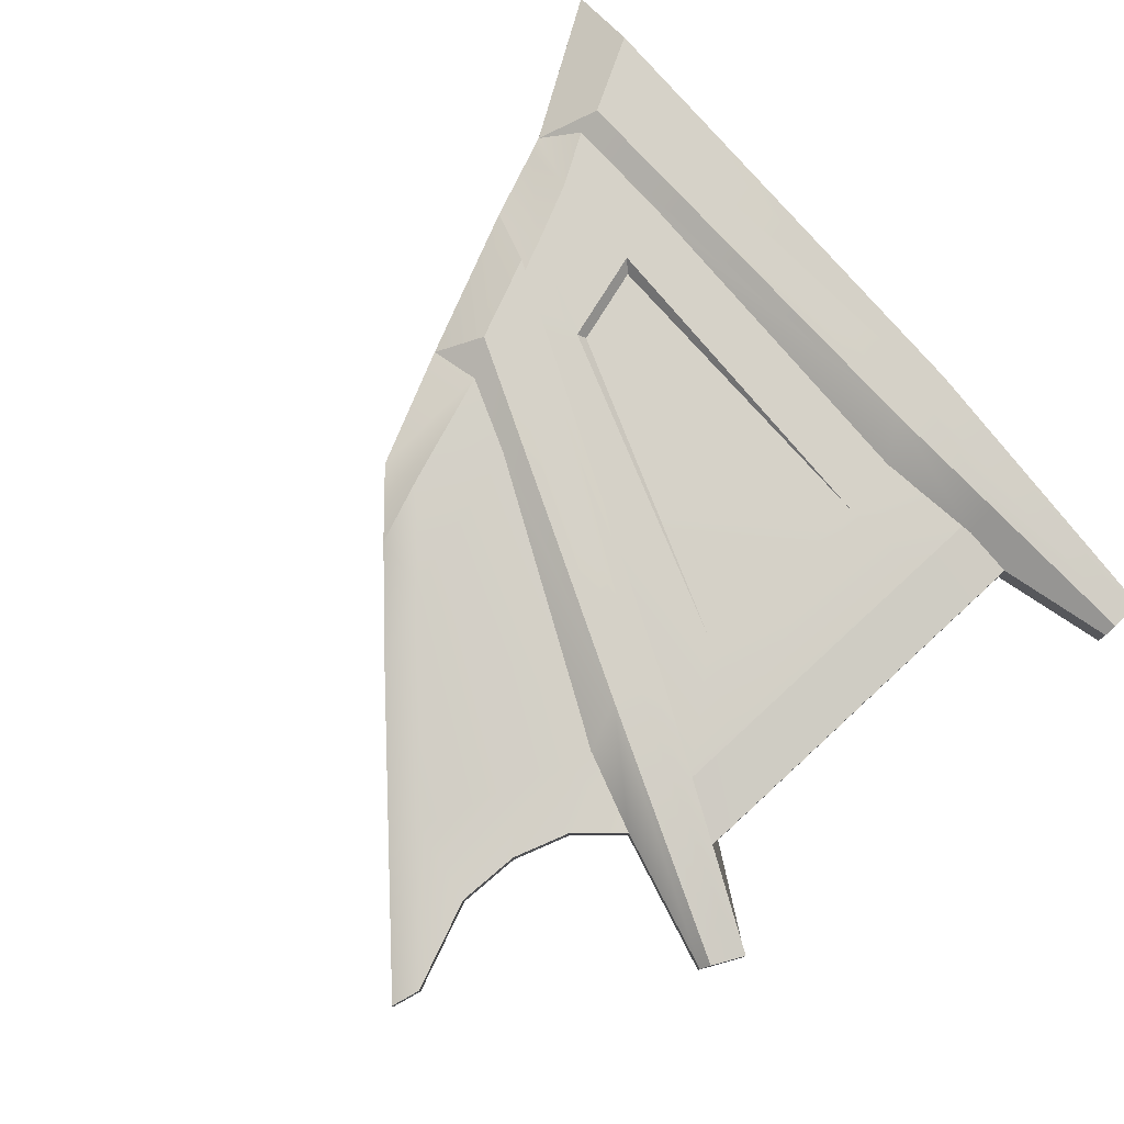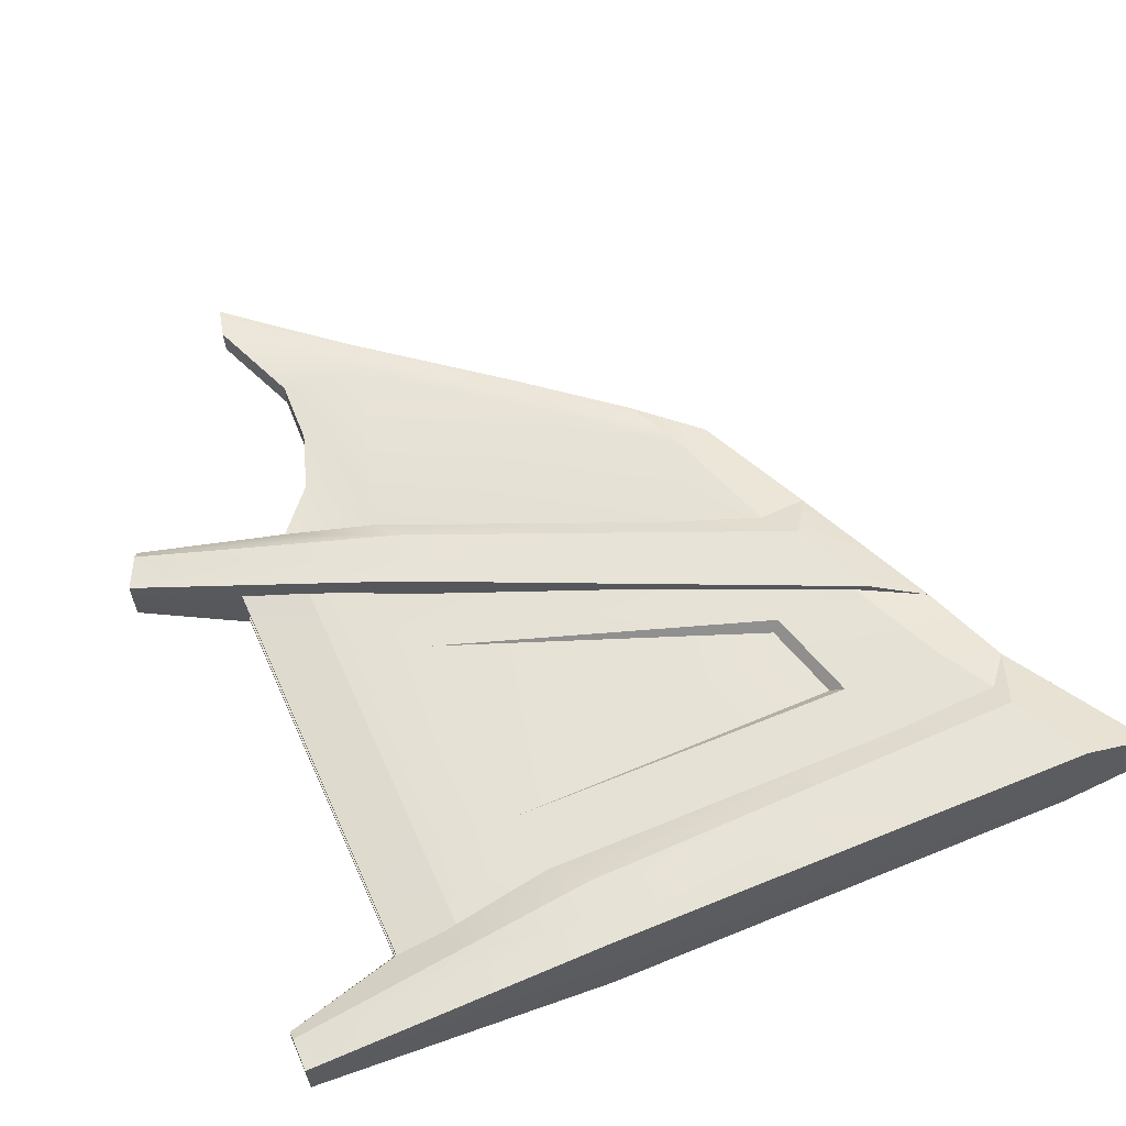
<metadata>
{"format":"obj","ext":"obj","renderer":"f3d","projection":"perspective","resolution":1024,"background":"white","views":[{"elev":78.2,"azim":-42.7,"up":"+Y"},{"elev":61.8,"azim":65.9,"up":"+Y"}]}
</metadata>
<code>
v -2.554 0.0723 2.303
v -2.554 0.1223 2.302
v -2.699 0.1214 2.228
v -2.742 0.07229 2.207
v -2.742 -0.07229 2.207
v -2.554 -0.0723 2.303
v -1.021 0.1537 -1.005
v -1.021 -0.1537 -1.005
v -1.701 -0.1436 -0.7092
v -1.701 0.1436 -0.7092
v -2.554 0.1223 2.302
v -2.554 0.0723 2.303
v -2.218 0.08105 1.623
v -2.208 0.09909 1.605
v -2.006 0.2712 1.181
v -2.095 0.04248 1.523
v -2.198 0.08106 1.587
v -2.095 -0.04248 1.523
v -2.554 -0.0723 2.303
v -2.218 -0.08105 1.623
v -1.987 0.09411 1.121
v -1.372 0.132 -0.2507
v -1.166 0.1447 -0.6856
v -1.021 0.1537 -1.005
v -1.121 0.2712 -0.7345
v -0.07155 0.0737 1.007
v 0.01196 0.1572 -1.548
v -0.00944 0.2712 -1.223
v -0.07229 0.2711 1.007
v -0.07155 -0.0737 1.007
v 0.01196 -0.1572 -1.548
v -0.1336 -0.0723 2.373
v -0.1336 0.0723 2.373
v -0.07229 -0.2711 1.007
v -0.134 -0.1222 2.373
v -0.134 0.1222 2.373
v -0.3587 0.2711 0.996
v -0.5206 0.1469 1.124
v -0.4573 0.1166 1.612
v -0.3236 0.2047 1.608
v -0.4691 0.201 -0.5036
v -0.4732 0.2178 -1.025
v -0.2799 0.1219 2.372
v -0.4565 0.07234 1.842
v -0.3293 0.07229 2.373
v -0.3575 0.2712 -1.04
v -0.624 0.1536 -1.16
v -2.554 -0.0723 2.303
v -2.742 -0.07229 2.207
v -2.699 -0.1214 2.228
v -2.554 -0.1223 2.302
v -1.021 -0.1537 -1.005
v -1.121 -0.2712 -0.7345
v -1.504 -0.2712 -0.5756
v -1.701 -0.1436 -0.7092
v -2.554 -0.1223 2.302
v -2.006 -0.2712 1.181
v -2.208 -0.09909 1.605
v -2.554 -0.0723 2.303
v -2.218 -0.08105 1.623
v -0.3316 -0.07233 1.842
v -0.3605 -0.04356 1.842
v -0.6799 -0.0465 1.843
v -0.6797 -0.0755 1.843
v -0.07155 -0.0737 1.007
v -0.07229 -0.2711 1.007
v -0.00944 -0.2712 -1.223
v 0.01196 -0.1572 -1.548
v -2.095 -0.04248 1.523
v -2.218 -0.08105 1.623
v -2.208 -0.09909 1.605
v -2.198 -0.08106 1.587
v -1.987 -0.09411 1.121
v -1.372 -0.132 -0.2507
v -1.166 -0.1447 -0.6856
v -1.021 -0.1537 -1.005
v -1.121 -0.2712 -0.7345
v -2.006 -0.2712 1.181
v -0.3587 -0.2711 0.996
v -0.3236 -0.2047 1.608
v -0.4573 -0.1166 1.612
v -0.5206 -0.1469 1.124
v -0.4691 -0.201 -0.5036
v -0.4732 -0.2178 -1.025
v -0.3575 -0.2712 -1.04
v -0.624 -0.1536 -1.16
v -0.2799 -0.1219 2.372
v -0.4565 -0.07234 1.842
v -0.3293 -0.07229 2.373
v -0.6241 0.1536 -1.16
v 0.01196 0.1572 -1.548
v 0.01196 -0.1572 -1.548
v -0.6241 -0.1536 -1.16
v -1.021 0.1537 -1.005
v -1.701 0.1436 -0.7092
v -1.504 0.2712 -0.5756
v -1.121 0.2712 -0.7345
v -0.6976 -0.1537 -1.131
v -0.6976 -0.1536 -1.132
v -0.6241 -0.1536 -1.16
v -0.624 -0.1536 -1.16
v -0.8546 -0.1537 -1.07
v -0.8545 -0.1536 -1.07
v -2.233 -0.1435 -0.4645
v -2.484 -0.1427 -0.1944
v -2.484 0.1427 -0.1944
v -2.233 0.1435 -0.4645
v -2.864 -0.1144 0.2354
v -2.864 0.1144 0.2354
v -3.413 -0.06328 0.8724
v -3.413 0.06328 0.8724
v -3.86 -0.06339 1.394
v -3.86 0.06339 1.394
v -1.701 -0.1436 -0.7092
v -2.233 -0.1435 -0.4645
v -2.233 0.1435 -0.4645
v -1.701 0.1436 -0.7092
v -3.239 0.09576 0.8915
v -3.413 0.06328 0.8724
v -3.86 0.06339 1.394
v -3.727 0.06339 1.426
v -2.507 0.1906 0.07677
v -2.864 0.1144 0.2354
v -2.484 0.1427 -0.1944
v -2.186 0.2164 -0.2925
v -2.162 -0.08022 1.843
v -1.939 -0.1304 1.562
v -0.751 -0.1231 1.562
v -0.6797 -0.0755 1.843
v -0.4146 -0.1156 1.562
v -0.3316 -0.07233 1.842
v -0.9974 0.2187 -0.7569
v -0.7118 0.2189 -0.8845
v -0.6976 0.1537 -1.131
v -0.8546 0.1537 -1.07
v -0.624 0.1536 -1.16
v -0.6241 0.1536 -1.16
v -0.6976 0.1536 -1.132
v -0.4726 0.2165 -1.025
v -1.021 0.1537 -1.005
v -1.166 0.2189 -0.6856
v -0.8545 0.1536 -1.07
v -2.198 0.132 1.562
v -2.39 0.08104 1.843
v -2.162 0.08022 1.843
v -1.939 0.1304 1.562
v -0.6797 0.0755 1.843
v -0.751 0.1231 1.562
v -0.4146 0.1156 1.562
v -0.3316 0.07233 1.842
v -0.4146 -0.1156 1.562
v -0.751 -0.1231 1.562
v -0.7984 -0.1545 1.164
v -0.4695 -0.1442 1.164
v -3.239 0.09576 0.8915
v -3.727 0.06339 1.426
v -3.313 0.06339 1.263
v -2.507 0.1906 0.07677
v -2.346 0.07242 1.193
v -1.802 0.2013 -0.1183
v -2.549 0.08155 1.132
v -2.186 0.2164 -0.2925
v -1.662 0.2164 -0.47
v -2.006 0.2712 1.181
v -1.121 0.2712 -0.7345
v -1.293 0.2712 -0.4526
v -2.048 0.2712 1.164
v -2.554 0.1223 2.302
v -2.528 0.1381 2.14
v -2.587 0.1403 2.117
v -2.699 0.1214 2.228
v -2.224 0.2712 1.083
v -2.11 0.2712 1.135
v -1.504 0.2712 -0.392
v -1.504 0.2712 -0.5756
v -1.802 0.2712 0.3015
v -1.787 0.2712 0.4753
v -0.1336 0.0723 2.373
v -0.134 0.1222 2.373
v -0.2799 0.1219 2.372
v -0.3293 0.07229 2.373
v -0.3293 -0.07229 2.373
v -0.1336 -0.0723 2.373
v -0.00944 0.2712 -1.223
v -0.3575 0.2712 -1.04
v -0.2434 0.2712 -0.9106
v -0.08688 0.2712 -0.9676
v -0.1227 0.2711 1.005
v -0.07229 0.2711 1.007
v -0.1596 0.132 2.229
v -0.134 0.1222 2.373
v -0.2785 0.2712 0.2049
v -0.3587 0.2711 0.996
v -0.2799 0.1219 2.372
v -0.2354 0.1322 2.227
v -0.1898 0.2712 0.4032
v -0.2086 0.2711 1.001
v -0.3236 0.2047 1.608
v -2.224 0.2712 1.083
v -2.56 0.0635 1.547
v -2.742 0.07229 2.207
v -2.699 0.1214 2.228
v -2.437 0.07402 1.165
v -1.802 0.2013 -0.12
v -1.662 0.2164 -0.47
v -1.504 0.2712 -0.5756
v -1.701 0.1436 -0.7092
v 0.01196 0.1572 -1.548
v -0.6241 0.1536 -1.16
v -0.624 0.1536 -1.16
v 0.01196 0.1572 -1.548
v -0.624 0.1536 -1.16
v -0.3575 0.2712 -1.04
v -0.00944 0.2712 -1.223
v -0.4732 0.2178 -1.025
v -0.3587 0.2711 0.996
v -0.3575 0.2712 -1.04
v -2.006 -0.2712 1.181
v -2.048 -0.2712 1.164
v -1.293 -0.2712 -0.4526
v -1.121 -0.2712 -0.7345
v -2.554 -0.1223 2.302
v -2.528 -0.1381 2.14
v -2.587 -0.1403 2.117
v -2.699 -0.1214 2.228
v -2.224 -0.2712 1.083
v -2.11 -0.2712 1.135
v -1.504 -0.2712 -0.392
v -1.504 -0.2712 -0.5756
v -1.802 -0.2712 0.3015
v -1.787 -0.2712 0.4753
v -0.2434 -0.2712 -0.9106
v -0.08688 -0.2712 -0.9676
v -0.1227 -0.2711 1.005
v -0.1898 -0.2712 0.4032
v -0.2785 -0.2712 0.2049
v -0.2086 -0.2711 1.001
v -0.1596 -0.132 2.229
v -0.2354 -0.1322 2.227
v -0.1336 -0.0723 2.373
v -0.3293 -0.07229 2.373
v -0.2799 -0.1219 2.372
v -0.134 -0.1222 2.373
v -0.00944 -0.2712 -1.223
v -0.08688 -0.2712 -0.9676
v -0.2434 -0.2712 -0.9106
v -0.3575 -0.2712 -1.04
v -0.1227 -0.2711 1.005
v -0.07229 -0.2711 1.007
v -0.1596 -0.132 2.229
v -0.134 -0.1222 2.373
v -0.2785 -0.2712 0.2049
v -0.3587 -0.2711 0.996
v -0.2799 -0.1219 2.372
v -0.2354 -0.1322 2.227
v -0.1898 -0.2712 0.4032
v -0.2086 -0.2711 1.001
v -0.3236 -0.2047 1.608
v -1.293 -0.2712 -0.4526
v -2.048 -0.2712 1.164
v -1.787 -0.2712 0.4753
v -1.504 -0.2712 -0.392
v -1.802 -0.2712 0.3015
v -2.11 -0.2712 1.135
v -2.528 -0.1381 2.14
v -2.587 -0.1403 2.117
v -3.239 -0.08767 0.8907
v -3.727 -0.06339 1.426
v -3.86 -0.06339 1.394
v -3.413 -0.06328 0.8724
v -3.313 -0.06339 1.263
v -2.549 -0.07599 1.131
v -2.346 -0.07242 1.193
v -3.02 -0.06336 1.275
v -2.76 -0.06336 1.365
v -2.56 -0.0635 1.547
v -2.508 -0.2028 0.07803
v -1.802 -0.2013 -0.1183
v -2.186 -0.2164 -0.2925
v -1.662 -0.2164 -0.47
v -2.484 -0.1427 -0.1944
v -2.864 -0.1144 0.2354
v -0.3316 0.07233 1.842
v -0.6797 0.0755 1.843
v -0.6799 0.0465 1.843
v -0.3605 0.04356 1.842
v -2.162 0.08022 1.843
v -2.162 0.05122 1.843
v -2.39 0.08104 1.843
v -2.361 0.05194 1.843
v -0.9974 -0.2187 -0.7569
v -0.8546 -0.1537 -1.07
v -0.6976 -0.1537 -1.131
v -0.7118 -0.2189 -0.8845
v -0.624 -0.1536 -1.16
v -0.4726 -0.2165 -1.025
v -1.021 -0.1537 -1.005
v -1.166 -0.2189 -0.6856
v -1.699 -0.1653 1.164
v -1.987 -0.166 1.164
v -1.372 -0.2062 -0.2507
v -1.164 -0.2051 -0.306
v -1.166 -0.2189 -0.6856
v -0.9974 -0.2187 -0.7569
v -0.7369 -0.2045 -0.4234
v -0.7118 -0.2189 -0.8845
v -0.4523 -0.1996 -0.5083
v -0.4695 -0.1442 1.164
v -0.7984 -0.1545 1.164
v -0.4726 -0.2165 -1.025
v -2.198 -0.132 1.562
v -1.939 -0.1304 1.562
v -0.7984 -0.1545 1.164
v -0.751 -0.1231 1.562
v -1.135 -0.1545 -0.2746
v -0.7768 -0.1545 -0.3731
v -2.198 -0.132 1.562
v -1.939 -0.1304 1.562
v -2.162 -0.08022 1.843
v -2.39 -0.08104 1.843
v -0.4146 0.1156 1.562
v -0.4695 0.1442 1.164
v -0.7984 0.1545 1.164
v -0.751 0.1231 1.562
v -0.7369 0.2045 -0.4234
v -0.4523 0.1996 -0.5083
v -0.7118 0.2189 -0.8845
v -0.9974 0.2187 -0.7569
v -1.164 0.2051 -0.306
v -1.166 0.2189 -0.6856
v -1.372 0.2062 -0.2507
v -1.699 0.1653 1.164
v -1.987 0.166 1.164
v -0.4726 0.2165 -1.025
v -2.198 0.132 1.562
v -1.939 0.1304 1.562
v -1.135 0.1545 -0.2746
v -0.7768 0.1545 -0.3731
v -1.164 -0.2051 -0.306
v -0.7369 -0.2045 -0.4234
v -0.7768 -0.1545 -0.3731
v -1.135 -0.1545 -0.2746
v -1.699 -0.1653 1.164
v -1.164 -0.2051 -0.306
v -1.135 -0.1545 -0.2746
v -0.7369 -0.2045 -0.4234
v -0.7984 -0.1545 1.164
v -0.7768 -0.1545 -0.3731
v -2.224 -0.2712 1.083
v -2.699 -0.1214 2.228
v -2.742 -0.07229 2.207
v -2.56 -0.0635 1.547
v -2.437 -0.07402 1.165
v -1.802 -0.2013 -0.12
v -1.662 -0.2164 -0.47
v -1.504 -0.2712 -0.5756
v -1.701 -0.1436 -0.7092
v 0.01196 -0.1572 -1.548
v -0.624 -0.1536 -1.16
v -0.6241 -0.1536 -1.16
v -2.186 -0.2164 -0.2925
v -2.484 -0.1427 -0.1944
v -2.233 -0.1435 -0.4645
v -2.39 -0.08104 1.843
v -2.162 -0.08022 1.843
v -2.162 -0.05122 1.843
v -2.361 -0.05194 1.843
v -0.6799 -0.0465 1.843
v -0.6797 -0.0755 1.843
v 0.01196 -0.1572 -1.548
v -0.00944 -0.2712 -1.223
v -0.3575 -0.2712 -1.04
v -0.624 -0.1536 -1.16
v -1.662 -0.2164 -0.47
v -2.186 -0.2164 -0.2925
v -2.233 -0.1435 -0.4645
v -1.701 -0.1436 -0.7092
v -0.624 0.1536 -1.16
v -0.6241 0.1536 -1.16
v -0.6241 -0.1536 -1.16
v -0.624 -0.1536 -1.16
v -2.742 0.07229 2.207
v -2.56 0.0635 1.547
v -2.56 -0.0635 1.547
v -2.742 -0.07229 2.207
v -0.624 0.1536 -1.16
v -0.6241 0.0001536 -1.16
v -0.6241 0.1536 -1.16
v -1.662 0.2164 -0.47
v -1.701 0.1436 -0.7092
v -2.233 0.1435 -0.4645
v -2.186 0.2164 -0.2925
v -2.484 0.1427 -0.1944
v -2.56 0.0635 1.547
v -2.76 0.06336 1.365
v -2.76 -0.06336 1.365
v -2.56 -0.0635 1.547
v -3.02 0.06336 1.275
v -3.02 -0.06336 1.275
v -2.76 -0.06336 1.365
v -2.76 0.06336 1.365
v -3.313 0.06339 1.263
v -3.313 -0.06339 1.263
v -3.02 -0.06336 1.275
v -3.02 0.06336 1.275
v -3.313 0.06339 1.263
v -3.727 0.06339 1.426
v -3.727 -0.06339 1.426
v -3.313 -0.06339 1.263
v -3.727 0.06339 1.426
v -3.86 0.06339 1.394
v -3.86 -0.06339 1.394
v -3.727 -0.06339 1.426
v -0.6976 0.1536 -1.132
v -0.6241 0.1536 -1.16
v -0.6241 -0.1536 -1.16
v -0.6976 -0.1536 -1.132
v -0.8545 0.1536 -1.07
v -0.8545 -0.1536 -1.07
v -1.021 0.1537 -1.005
v -1.021 -0.1537 -1.005
v -0.3316 -0.07233 1.842
v -0.3316 0.07233 1.842
v -0.3605 0.04356 1.842
v -0.3605 -0.04356 1.842
v -0.1227 0.2711 1.005
v -0.08688 0.2712 -0.9676
v -0.2434 0.2712 -0.9106
v -0.1898 0.2712 0.4032
v -0.2785 0.2712 0.2049
v -0.2086 0.2711 1.001
v -0.1596 0.132 2.229
v -0.2354 0.1322 2.227
v -1.293 0.2712 -0.4526
v -1.504 0.2712 -0.392
v -1.787 0.2712 0.4753
v -2.048 0.2712 1.164
v -1.802 0.2712 0.3015
v -2.11 0.2712 1.135
v -2.528 0.1381 2.14
v -2.587 0.1403 2.117
v -1.164 0.2051 -0.306
v -1.135 0.1545 -0.2746
v -0.7768 0.1545 -0.3731
v -0.7369 0.2045 -0.4234
v -1.699 0.1653 1.164
v -1.135 0.1545 -0.2746
v -1.164 0.2051 -0.306
v -0.7369 0.2045 -0.4234
v -0.7768 0.1545 -0.3731
v -0.7984 0.1545 1.164
v -0.6799 0.0465 1.843
v -0.6799 0.04858 1.562
v -0.3605 0.05153 1.563
v -0.3605 0.04356 1.842
v -2.162 0.05122 1.843
v -2.162 0.04386 1.562
v -2.318 0.05122 1.843
v -2.318 0.04386 1.562
v -0.6799 -0.0465 1.843
v -0.3605 -0.04356 1.842
v -0.3605 -0.05153 1.563
v -0.6799 -0.04858 1.562
v -2.162 -0.05122 1.843
v -2.162 -0.04386 1.562
v -2.318 -0.04386 1.562
v -2.318 -0.05122 1.843
v -0.3605 -0.05153 1.563
v -0.3605 -0.04356 1.842
v -0.3605 0.04356 1.842
v -0.3605 0.05153 1.563
v -0.6799 -0.04858 1.562
v -0.6799 0.04858 1.562
v -2.162 0.04386 1.562
v -2.162 -0.04386 1.562
v -0.3605 -0.05153 1.563
v -0.3605 0.05153 1.563
v -0.525 -0.07229 1.567
v -0.4565 -0.07234 1.842
v -0.3293 -0.07229 2.373
v -0.3293 0.07229 2.373
v -0.5291 -0.03373 1.586
v -0.5291 0.03373 1.586
v -0.3293 0.07229 2.373
v -0.525 0.07229 1.567
v -0.5291 0.03373 1.586
v -0.4565 0.07234 1.842
v -2.508 -0.2028 0.07803
v -3.239 -0.08767 0.8907
v -3.413 -0.06328 0.8724
v -2.864 -0.1144 0.2354
v -2.549 0.08155 1.132
v -3.239 0.09576 0.8915
v -3.313 0.06339 1.263
v -3.02 0.06336 1.275
v -2.76 0.06336 1.365
v -2.56 0.0635 1.547
v -2.346 0.07242 1.193
g RC_BatRudder_Flap_T10_LOD0
f 1 2 3
f 1 3 4
f 1 4 5
f 1 5 6
f 7 8 9
f 7 9 10
f 11 12 13
f 13 14 11
f 14 15 11
f 16 14 13
f 16 13 12
f 16 17 14
f 18 16 12
f 18 12 19
f 19 20 18
f 14 17 21
f 21 22 14
f 22 15 14
f 22 23 15
f 23 24 15
f 24 25 15
f 26 27 28
f 26 28 29
f 27 26 30
f 27 30 31
f 26 32 30
f 26 33 32
f 29 33 26
f 34 30 32
f 34 32 35
f 29 36 33
f 37 38 39
f 37 39 40
f 41 38 37
f 42 41 37
f 43 40 39
f 39 44 43
f 44 45 43
f 46 47 42
f 48 49 50
f 48 50 51
f 52 53 54
f 52 54 55
f 56 57 58
f 58 59 56
f 58 60 59
f 61 62 63
f 61 63 64
f 65 66 67
f 65 67 68
f 69 70 71
f 69 71 72
f 73 72 71
f 74 73 71
f 75 74 71
f 76 75 71
f 77 76 71
f 71 78 77
f 79 80 81
f 79 81 82
f 79 82 83
f 79 83 84
f 85 79 84
f 84 86 85
f 81 80 87
f 87 88 81
f 87 89 88
f 90 91 92
f 90 92 93
f 94 95 96
f 94 96 97
f 98 99 100
f 98 100 101
f 102 99 98
f 102 103 99
f 104 105 106
f 104 106 107
f 106 105 108
f 106 108 109
f 109 108 110
f 109 110 111
f 111 110 112
f 111 112 113
f 114 115 116
f 114 116 117
f 118 119 120
f 118 120 121
f 122 119 118
f 122 123 119
f 124 123 122
f 124 122 125
f 126 127 128
f 126 128 129
f 129 128 130
f 129 130 131
f 132 133 134
f 132 134 135
f 133 136 134
f 134 136 137
f 134 137 138
f 135 134 138
f 133 139 136
f 140 132 135
f 140 141 132
f 135 142 140
f 135 138 142
f 143 144 145
f 143 145 146
f 147 146 145
f 147 148 146
f 147 149 148
f 147 150 149
f 151 152 153
f 151 153 154
f 155 156 157
f 158 155 159
f 159 160 158
f 155 161 159
f 160 162 158
f 160 163 162
f 164 165 166
f 164 166 167
f 168 164 167
f 168 167 169
f 168 169 170
f 168 170 171
f 172 171 170
f 172 170 173
f 165 174 166
f 165 175 174
f 172 174 175
f 172 176 174
f 173 177 172
f 177 176 172
f 178 179 180
f 178 180 181
f 178 181 182
f 178 182 183
f 184 185 186
f 184 186 187
f 184 187 188
f 184 188 189
f 189 188 190
f 189 190 191
f 185 192 186
f 185 193 192
f 194 191 190
f 194 190 195
f 196 192 193
f 193 197 196
f 197 193 198
f 198 195 197
f 198 194 195
f 199 200 201
f 199 201 202
f 203 200 199
f 204 203 199
f 205 204 199
f 205 199 206
f 206 207 205
f 208 209 210
f 211 212 213
f 211 213 214
f 215 216 217
f 218 219 220
f 218 220 221
f 222 219 218
f 222 223 219
f 222 224 223
f 222 225 224
f 226 224 225
f 226 227 224
f 221 220 228
f 221 228 229
f 226 229 228
f 226 228 230
f 227 226 231
f 231 226 230
f 232 233 234
f 234 235 232
f 235 236 232
f 234 237 235
f 237 234 238
f 237 238 239
f 240 241 242
f 240 242 243
f 244 245 246
f 244 246 247
f 244 248 245
f 244 249 248
f 249 250 248
f 249 251 250
f 247 246 252
f 247 252 253
f 254 250 251
f 254 255 250
f 256 253 252
f 253 256 257
f 258 253 257
f 257 255 258
f 255 254 258
f 259 260 261
f 261 262 259
f 261 263 262
f 260 264 261
f 264 260 265
f 264 265 266
f 267 268 269
f 267 269 270
f 267 271 268
f 271 267 272
f 272 273 271
f 273 272 267
f 273 274 271
f 273 275 274
f 273 276 275
f 273 267 277
f 277 278 273
f 278 277 279
f 278 279 280
f 277 281 279
f 277 282 281
f 283 284 285
f 283 285 286
f 287 285 284
f 287 288 285
f 289 288 287
f 289 290 288
f 291 292 293
f 291 293 294
f 294 293 295
f 294 295 296
f 297 292 291
f 297 291 298
f 299 300 301
f 299 301 302
f 302 301 303
f 302 303 304
f 305 302 304
f 305 304 306
f 307 305 306
f 308 305 307
f 308 309 305
f 307 306 310
f 299 311 300
f 299 312 311
f 312 299 313
f 312 313 314
f 313 299 315
f 313 315 316
f 317 318 319
f 317 319 320
f 321 322 323
f 321 323 324
f 322 325 323
f 322 326 325
f 326 327 325
f 325 327 328
f 325 328 329
f 329 328 330
f 329 330 331
f 332 329 331
f 332 331 333
f 326 334 327
f 332 333 335
f 332 335 336
f 336 324 323
f 336 323 332
f 323 337 332
f 323 338 337
f 339 340 341
f 339 341 342
f 343 344 345
f 346 347 348
f 349 350 351
f 349 351 352
f 353 349 352
f 349 353 354
f 349 354 355
f 356 349 355
f 355 357 356
f 358 359 360
f 361 362 363
f 364 365 366
f 364 366 367
f 365 368 366
f 365 369 368
f 370 371 372
f 370 372 373
f 374 375 376
f 374 376 377
f 378 379 380
f 378 380 381
f 382 383 384
f 382 384 385
f 386 387 388
f 389 390 391
f 389 391 392
f 392 391 393
f 394 395 396
f 394 396 397
f 398 399 400
f 398 400 401
f 402 403 404
f 402 404 405
f 406 407 408
f 406 408 409
f 410 411 412
f 410 412 413
f 414 415 416
f 414 416 417
f 418 414 417
f 418 417 419
f 420 418 419
f 420 419 421
f 422 423 424
f 422 424 425
f 426 427 428
f 428 429 426
f 428 430 429
f 429 431 426
f 431 432 426
f 431 433 432
f 434 435 436
f 436 437 434
f 435 438 436
f 436 439 437
f 439 440 437
f 439 441 440
f 442 443 444
f 442 444 445
f 446 447 448
f 449 450 451
f 452 453 454
f 452 454 455
f 456 453 452
f 456 457 453
f 457 456 458
f 457 458 459
f 460 461 462
f 460 462 463
f 464 460 463
f 464 463 465
f 464 465 466
f 464 466 467
f 468 469 470
f 468 470 471
f 472 473 474
f 472 474 475
f 476 473 472
f 476 477 473
f 478 479 480
f 480 481 478
f 481 482 478
f 481 483 482
f 484 485 486
f 484 487 485
f 488 489 490
f 488 490 491
f 492 493 494
f 494 495 492
f 495 496 492
f 497 492 496
f 497 498 492

</code>
